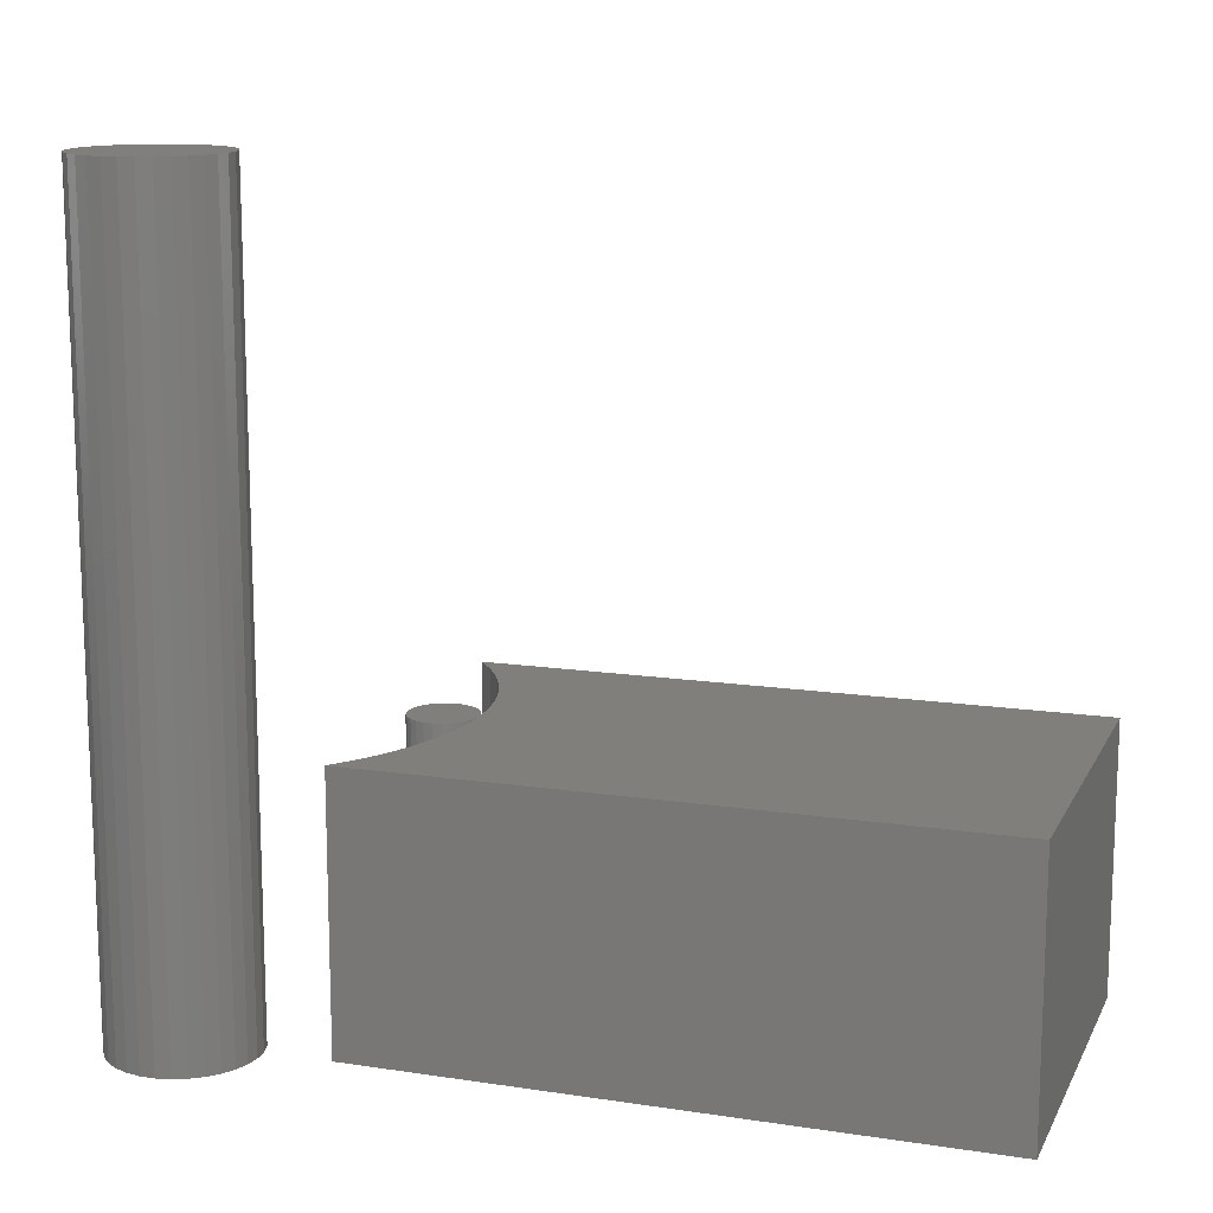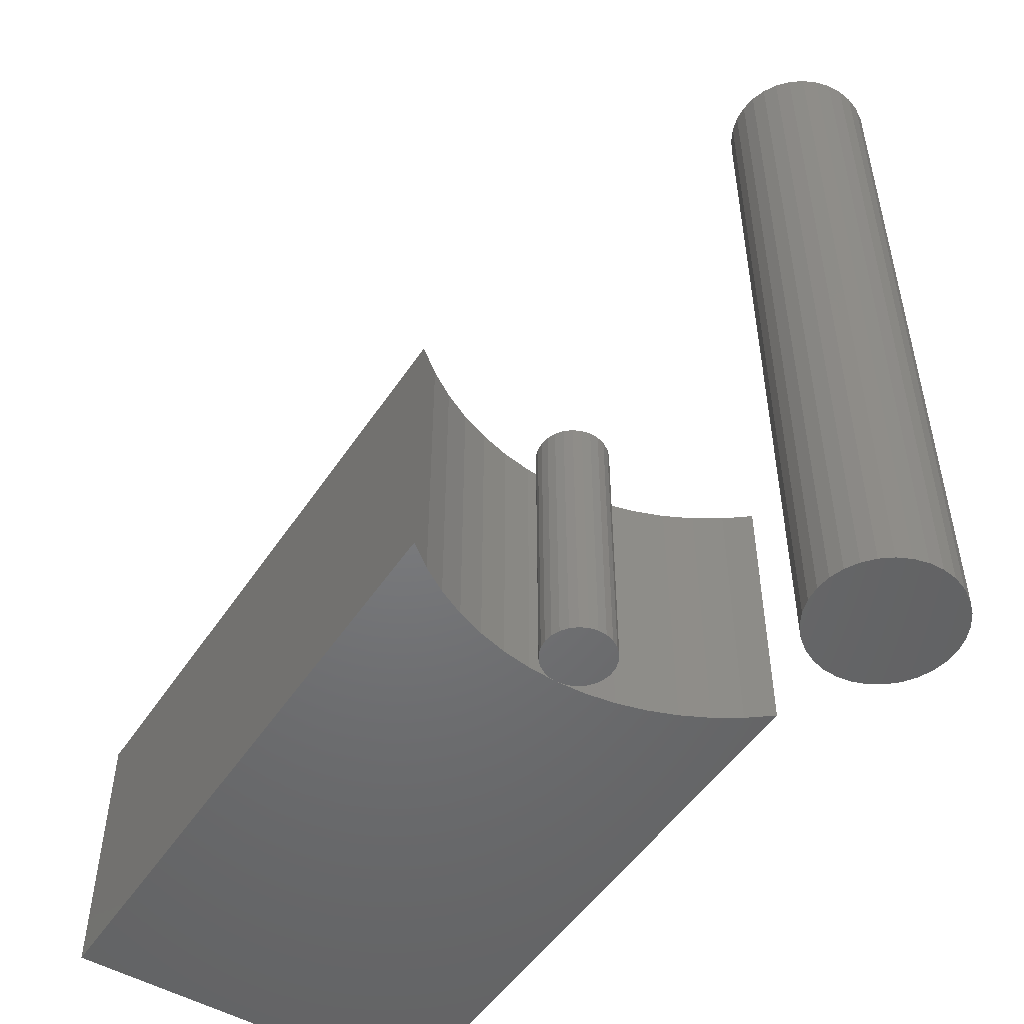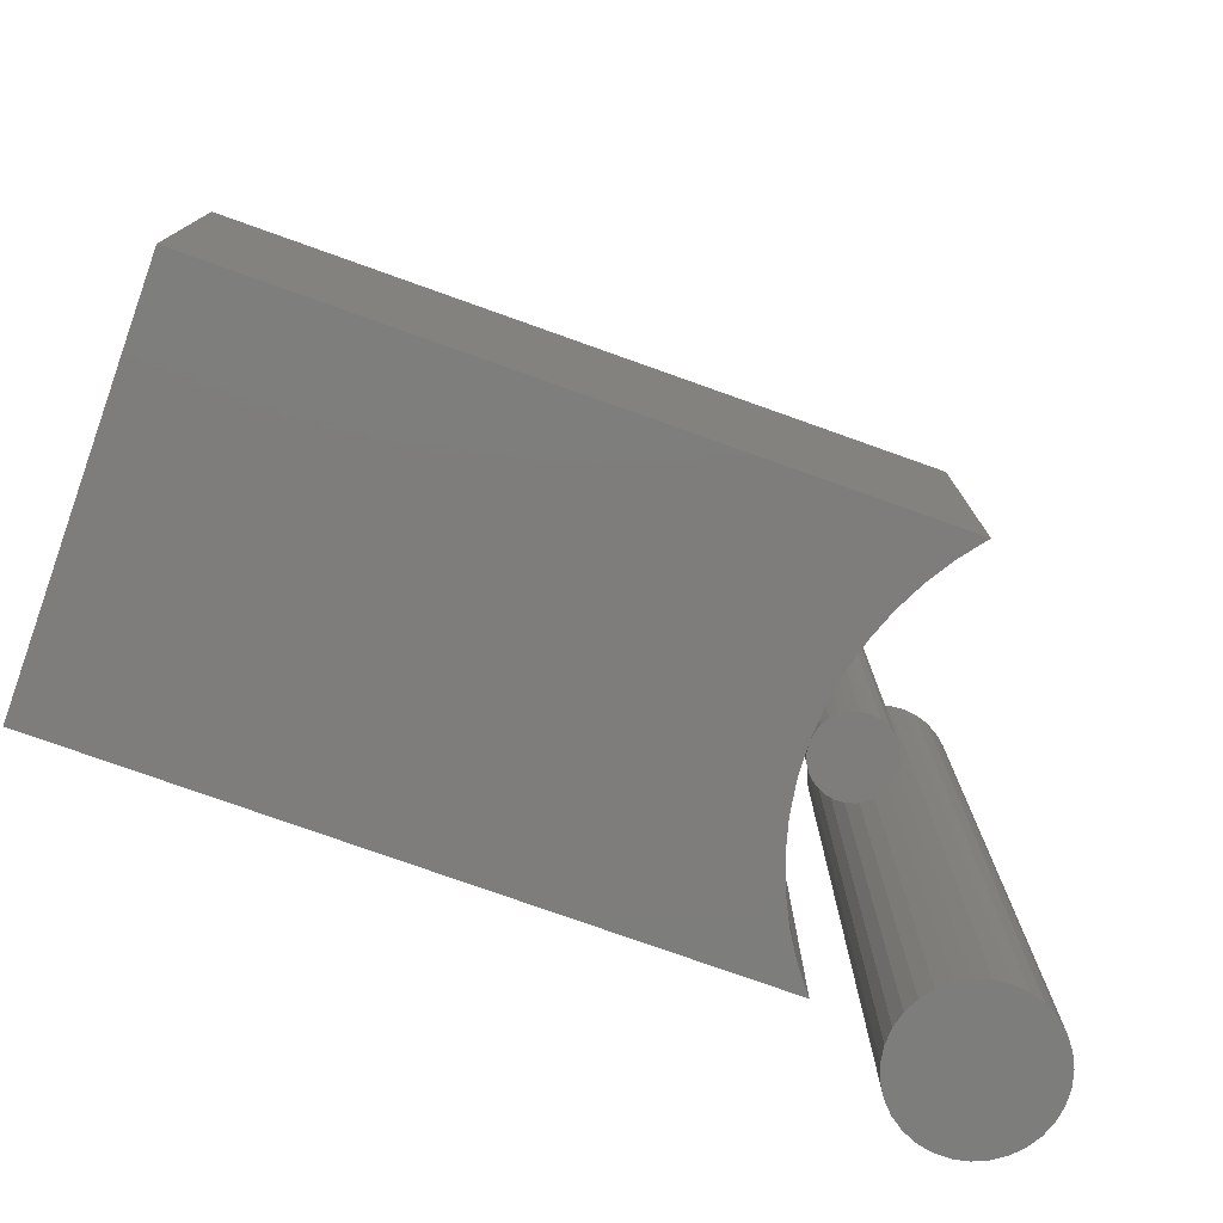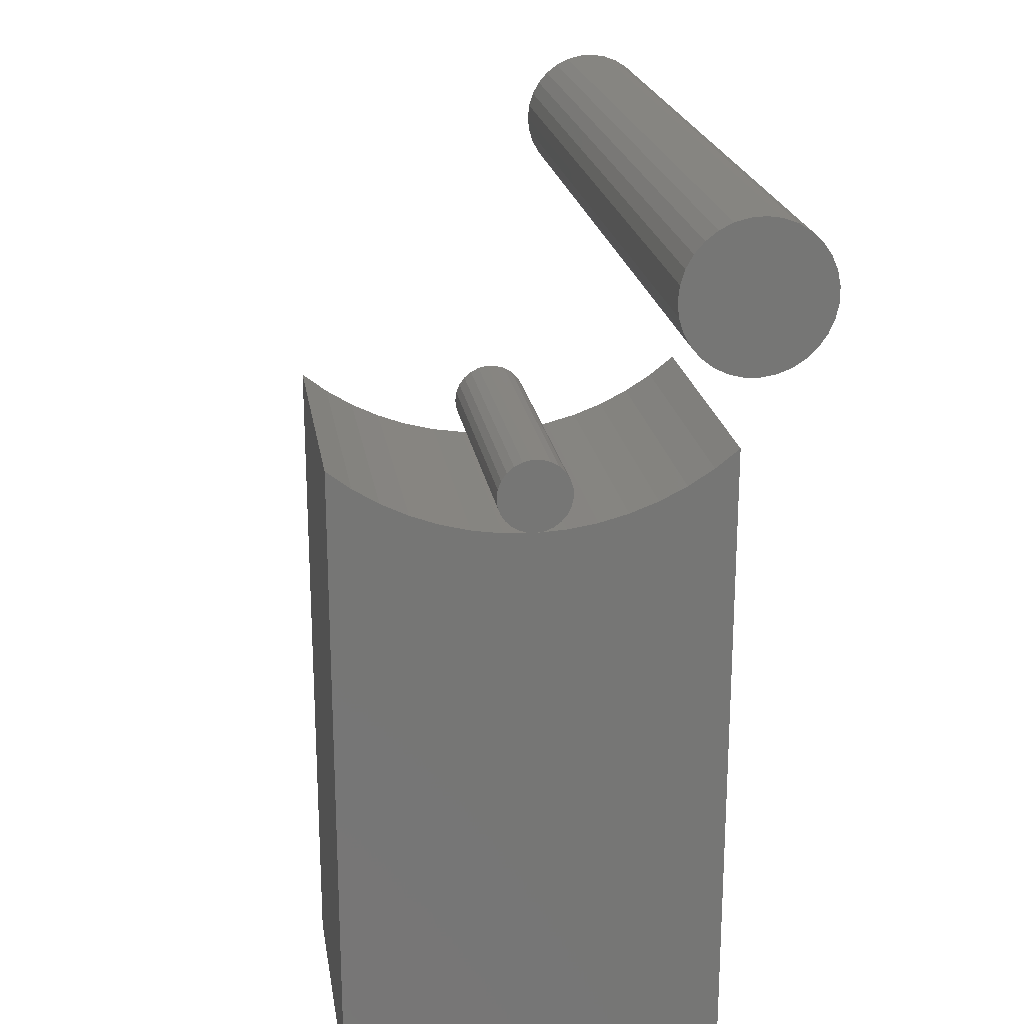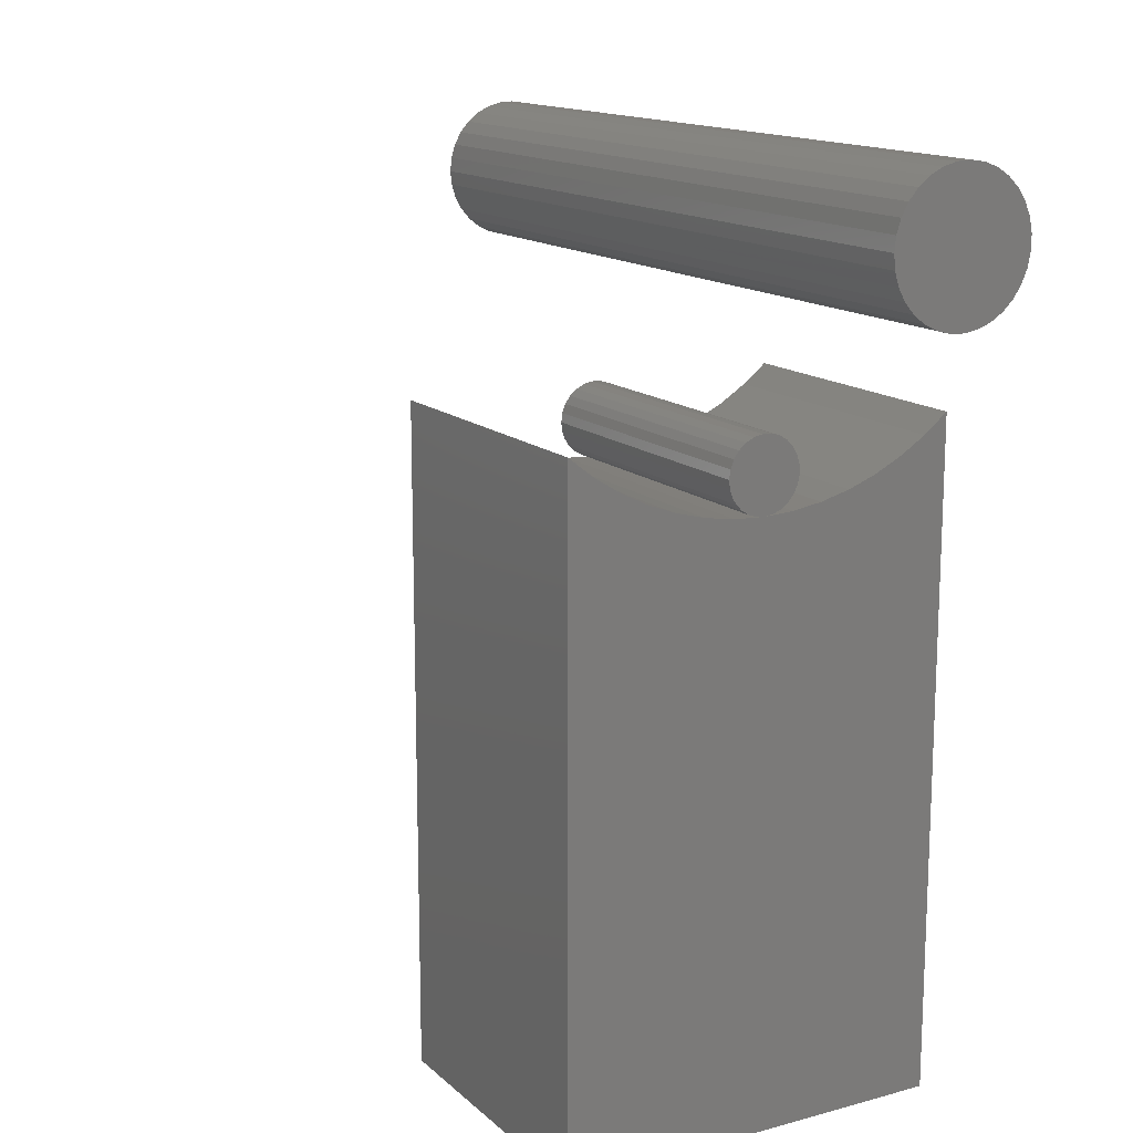
<metadata>
{"format":"stl","ext":"stl","renderer":"f3d","projection":"perspective","resolution":1024,"background":"white","views":[{"elev":13.6,"azim":-71.2,"up":"+Z"},{"elev":-50.3,"azim":147.5,"up":"+Z"},{"elev":-77.1,"azim":70.4,"up":"+Z"},{"elev":21.6,"azim":171.0,"up":"+Y"},{"elev":14.7,"azim":150.1,"up":"+Y"}]}
</metadata>
<code>
# stl→obj: 219 verts, 432 faces
v 0.05894 -0.01353 -0.01587
v 0.06085 -0.03228 0.9841
v 0.06085 -0.03228 -0.01587
v 0.05894 -0.01353 0.9841
v 0.0533 0.004448 -0.01587
v 0.0533 0.004448 0.9841
v 0.04416 0.02092 -0.01587
v 0.04416 0.02092 0.9841
v 0.03188 0.03522 -0.01587
v 0.03188 0.03522 0.9841
v 0.01698 0.04675 -0.01587
v 0.01698 0.04675 0.9841
v 6.655e-05 0.05505 0.9841
v 6.655e-05 0.05505 -0.01587
v -0.01817 0.05977 -0.01587
v -0.01817 0.05977 0.9841
v -0.03699 0.06073 -0.01587
v -0.03699 0.06073 0.9841
v -0.05562 0.05787 -0.01587
v -0.05562 0.05787 0.9841
v -0.07329 0.05133 0.9841
v -0.07329 0.05133 -0.01587
v -0.08928 0.04136 -0.01587
v -0.08928 0.04136 0.9841
v -0.1029 0.02838 0.9841
v -0.1029 0.02838 -0.01587
v -0.1137 0.01292 -0.01587
v -0.1137 0.01292 0.9841
v -0.1211 -0.004398 0.9841
v -0.1211 -0.004398 -0.01587
v -0.1249 -0.02285 -0.01587
v -0.1249 -0.02285 0.9841
v -0.1249 -0.0417 0.9841
v -0.1249 -0.0417 -0.01587
v -0.1211 -0.06015 -0.01587
v -0.1211 -0.06015 0.9841
v -0.1137 -0.07747 -0.01587
v -0.1137 -0.07747 0.9841
v -0.1029 -0.09293 0.9841
v -0.1029 -0.09293 -0.01587
v -0.08928 -0.1059 -0.01587
v -0.08928 -0.1059 0.9841
v -0.07329 -0.1159 -0.01587
v -0.07329 -0.1159 0.9841
v -0.05562 -0.1224 -0.01587
v -0.05562 -0.1224 0.9841
v -0.03699 -0.1253 -0.01587
v -0.03699 -0.1253 0.9841
v -0.01817 -0.1243 -0.01587
v -0.01817 -0.1243 0.9841
v 6.655e-05 -0.1196 -0.01587
v 6.655e-05 -0.1196 0.9841
v 0.01698 -0.1113 -0.01587
v 0.01698 -0.1113 0.9841
v 0.03188 -0.09977 0.9841
v 0.03188 -0.09977 -0.01587
v 0.04416 -0.08547 0.9841
v 0.04416 -0.08547 -0.01587
v 0.0533 -0.069 -0.01587
v 0.0533 -0.069 0.9841
v 0.05894 -0.05102 -0.01587
v 0.05894 -0.05102 0.9841
v 0.06085 -0.03228 -0.03175
v 0.05894 -0.01353 -0.03175
v 0.0533 0.004448 -0.03175
v 0.04416 0.02092 -0.03175
v 0.03188 0.03522 -0.03175
v 0.01698 0.04675 -0.03175
v 6.655e-05 0.05505 -0.03175
v -0.01817 0.05977 -0.03175
v -0.03699 0.06073 -0.03175
v -0.05562 0.05787 -0.03175
v -0.07329 0.05133 -0.03175
v -0.08928 0.04136 -0.03175
v -0.1029 0.02838 -0.03175
v -0.1137 0.01292 -0.03175
v -0.1211 -0.004398 -0.03175
v -0.1249 -0.02285 -0.03175
v -0.1249 -0.0417 -0.03175
v -0.1211 -0.06015 -0.03175
v -0.1137 -0.07747 -0.03175
v -0.1029 -0.09293 -0.03175
v -0.08928 -0.1059 -0.03175
v -0.07329 -0.1159 -0.03175
v -0.05562 -0.1224 -0.03175
v -0.03699 -0.1253 -0.03175
v -0.01817 -0.1243 -0.03175
v 6.655e-05 -0.1196 -0.03175
v 0.01698 -0.1113 -0.03175
v 0.03188 -0.09977 -0.03175
v 0.04416 -0.08547 -0.03175
v 0.0533 -0.069 -0.03175
v 0.05894 -0.05102 -0.03175
v 0.4566 -1.009 -0.01587
v -0.01746 -1.009 0.3175
v -0.01746 -1.009 -0.01587
v 0.4566 -1.009 0.3175
v -0.01746 -0.209 0.3175
v -0.01746 -0.209 -0.01587
v 0.4566 -0.209 -0.01587
v 0.4566 -0.209 0.3175
v -0.01746 -1.009 -0.03175
v 0.4566 -1.009 -0.03175
v 0.01158 -0.2318 0.3175
v 0.0428 -0.2516 0.3175
v 0.07587 -0.268 0.3175
v 0.1105 -0.281 0.3175
v 0.1462 -0.2903 0.3175
v 0.1827 -0.296 0.3175
v 0.2196 -0.2979 0.3175
v 0.2565 -0.296 0.3175
v 0.293 -0.2903 0.3175
v 0.3287 -0.281 0.3175
v 0.3633 -0.268 0.3175
v 0.3964 -0.2516 0.3175
v 0.4276 -0.2318 0.3175
v 0.1827 -0.296 -0.01587
v 0.2196 -0.2979 -0.01587
v 0.1462 -0.2903 -0.01587
v 0.1105 -0.281 -0.01587
v 0.07587 -0.268 -0.01587
v 0.0428 -0.2516 -0.01587
v 0.01158 -0.2318 -0.01587
v -0.01746 -0.209 -0.03175
v 0.4276 -0.2318 -0.01587
v 0.3964 -0.2516 -0.01587
v 0.3633 -0.268 -0.01587
v 0.3287 -0.281 -0.01587
v 0.293 -0.2903 -0.01587
v 0.2565 -0.296 -0.01587
v 0.4566 -0.209 -0.03175
v 0.01158 -0.2318 -0.03175
v 0.0428 -0.2516 -0.03175
v 0.07587 -0.268 -0.03175
v 0.1105 -0.281 -0.03175
v 0.1462 -0.2903 -0.03175
v 0.1827 -0.296 -0.03175
v 0.2196 -0.2979 -0.03175
v 0.2565 -0.296 -0.03175
v 0.293 -0.2903 -0.03175
v 0.3287 -0.281 -0.03175
v 0.3633 -0.268 -0.03175
v 0.3964 -0.2516 -0.03175
v 0.4276 -0.2318 -0.03175
v 0.2627 -0.2425 -0.01587
v 0.264 -0.2534 0.3175
v 0.264 -0.2534 -0.01587
v 0.2627 -0.2425 0.3175
v 0.2587 -0.2323 -0.01587
v 0.2587 -0.2323 0.3175
v 0.2523 -0.2233 -0.01587
v 0.2523 -0.2233 0.3175
v 0.2439 -0.2162 -0.01587
v 0.2439 -0.2162 0.3175
v 0.234 -0.2114 -0.01587
v 0.234 -0.2114 0.3175
v 0.2232 -0.2091 -0.01587
v 0.2232 -0.2091 0.3175
v 0.2123 -0.2096 -0.01587
v 0.2123 -0.2096 0.3175
v 0.2017 -0.2127 -0.01587
v 0.2017 -0.2127 0.3175
v 0.1923 -0.2184 -0.01587
v 0.1923 -0.2184 0.3175
v 0.1845 -0.2261 0.3175
v 0.1845 -0.2261 -0.01587
v 0.1789 -0.2356 0.3175
v 0.1789 -0.2356 -0.01587
v 0.1757 -0.2461 -0.01587
v 0.1757 -0.2461 0.3175
v 0.1753 -0.2571 -0.01587
v 0.1753 -0.2571 0.3175
v 0.1775 -0.2679 -0.01587
v 0.1775 -0.2679 0.3175
v 0.1824 -0.2777 -0.01587
v 0.1824 -0.2777 0.3175
v 0.1895 -0.2861 -0.01587
v 0.1895 -0.2861 0.3175
v 0.1984 -0.2925 0.3175
v 0.1984 -0.2925 -0.01587
v 0.2087 -0.2965 -0.01587
v 0.2087 -0.2965 0.3175
v 0.2295 -0.2968 -0.01587
v 0.2295 -0.2968 0.3175
v 0.2389 -0.2935 -0.01587
v 0.2389 -0.2935 0.3175
v 0.2473 -0.2882 -0.01587
v 0.2473 -0.2882 0.3175
v 0.2543 -0.2811 -0.01587
v 0.2543 -0.2811 0.3175
v 0.2596 -0.2727 -0.01587
v 0.2596 -0.2727 0.3175
v 0.2629 -0.2633 -0.01587
v 0.2629 -0.2633 0.3175
v 0.264 -0.2534 -0.03175
v 0.2627 -0.2425 -0.03175
v 0.2587 -0.2323 -0.03175
v 0.2523 -0.2233 -0.03175
v 0.2439 -0.2162 -0.03175
v 0.234 -0.2114 -0.03175
v 0.2232 -0.2091 -0.03175
v 0.2123 -0.2096 -0.03175
v 0.2017 -0.2127 -0.03175
v 0.1923 -0.2184 -0.03175
v 0.1845 -0.2261 -0.03175
v 0.1789 -0.2356 -0.03175
v 0.1757 -0.2461 -0.03175
v 0.1753 -0.2571 -0.03175
v 0.1775 -0.2679 -0.03175
v 0.1824 -0.2777 -0.03175
v 0.1895 -0.2861 -0.03175
v 0.1984 -0.2925 -0.03175
v 0.2087 -0.2965 -0.03175
v 0.2295 -0.2968 -0.03175
v 0.2389 -0.2935 -0.03175
v 0.2473 -0.2882 -0.03175
v 0.2543 -0.2811 -0.03175
v 0.2596 -0.2727 -0.03175
v 0.2629 -0.2633 -0.03175
f 1 2 3
f 1 4 2
f 5 6 4
f 5 4 1
f 7 8 6
f 7 6 5
f 9 10 8
f 9 8 7
f 11 12 10
f 11 13 12
f 11 10 9
f 14 13 11
f 15 16 13
f 15 13 14
f 17 18 16
f 17 16 15
f 19 18 17
f 19 20 18
f 19 21 20
f 22 21 19
f 23 21 22
f 23 24 21
f 23 25 24
f 26 25 23
f 27 28 25
f 27 25 26
f 27 29 28
f 30 29 27
f 31 32 29
f 31 33 32
f 31 29 30
f 34 33 31
f 35 36 33
f 35 33 34
f 37 38 36
f 37 39 38
f 37 36 35
f 40 39 37
f 41 42 39
f 41 39 40
f 43 44 42
f 43 42 41
f 45 46 44
f 45 44 43
f 47 48 46
f 47 46 45
f 49 50 48
f 49 48 47
f 51 52 50
f 51 50 49
f 53 54 52
f 53 55 54
f 53 52 51
f 56 57 55
f 56 55 53
f 58 57 56
f 59 60 57
f 59 57 58
f 61 62 60
f 61 60 59
f 3 2 62
f 3 62 61
f 1 3 63
f 1 63 64
f 5 64 65
f 5 1 64
f 7 65 66
f 7 5 65
f 9 66 67
f 9 7 66
f 11 67 68
f 11 9 67
f 14 68 69
f 14 11 68
f 15 69 70
f 15 14 69
f 17 70 71
f 17 15 70
f 19 17 71
f 19 71 72
f 22 19 72
f 22 72 73
f 23 73 74
f 23 22 73
f 26 74 75
f 26 23 74
f 27 75 76
f 27 26 75
f 30 76 77
f 30 27 76
f 31 77 78
f 31 30 77
f 34 78 79
f 34 31 78
f 35 79 80
f 35 34 79
f 37 80 81
f 37 35 80
f 40 81 82
f 40 37 81
f 41 82 83
f 41 40 82
f 43 83 84
f 43 41 83
f 45 84 85
f 45 43 84
f 47 85 86
f 47 45 85
f 49 86 87
f 49 47 86
f 51 87 88
f 51 49 87
f 53 88 89
f 53 51 88
f 56 89 90
f 56 53 89
f 58 90 91
f 58 56 90
f 59 91 92
f 59 58 91
f 61 92 93
f 61 59 92
f 3 93 63
f 3 61 93
f 10 2 4
f 10 4 6
f 10 6 8
f 10 12 13
f 10 13 16
f 10 16 18
f 10 18 20
f 10 20 21
f 10 21 24
f 10 24 25
f 10 25 28
f 10 28 29
f 10 29 32
f 10 32 33
f 10 33 36
f 10 36 38
f 10 38 39
f 10 39 42
f 10 42 44
f 10 44 46
f 10 46 48
f 10 48 50
f 10 50 52
f 10 52 54
f 10 54 55
f 10 55 57
f 10 57 60
f 10 60 62
f 10 62 2
f 67 64 63
f 67 65 64
f 67 66 65
f 67 69 68
f 67 70 69
f 67 71 70
f 67 72 71
f 67 73 72
f 67 74 73
f 67 75 74
f 67 76 75
f 67 77 76
f 67 78 77
f 67 79 78
f 67 80 79
f 67 81 80
f 67 82 81
f 67 83 82
f 67 84 83
f 67 85 84
f 67 86 85
f 67 87 86
f 67 88 87
f 67 89 88
f 67 90 89
f 67 91 90
f 67 92 91
f 67 93 92
f 67 63 93
f 94 95 96
f 94 97 95
f 96 98 99
f 96 95 98
f 100 97 94
f 100 101 97
f 94 96 102
f 94 102 103
f 104 98 95
f 105 104 95
f 106 105 95
f 107 106 95
f 108 107 95
f 109 108 95
f 110 95 97
f 110 109 95
f 111 110 97
f 112 111 97
f 113 112 97
f 114 113 97
f 115 114 97
f 116 115 97
f 101 116 97
f 117 110 118
f 117 109 110
f 119 108 109
f 119 109 117
f 120 107 108
f 120 108 119
f 121 106 107
f 121 107 120
f 122 105 106
f 122 106 121
f 123 104 105
f 123 105 122
f 99 98 104
f 99 104 123
f 96 99 124
f 96 124 102
f 125 101 100
f 125 116 101
f 126 115 116
f 126 116 125
f 127 114 115
f 127 115 126
f 128 113 114
f 128 114 127
f 129 112 113
f 129 113 128
f 130 111 112
f 130 112 129
f 118 110 111
f 118 111 130
f 100 94 103
f 100 103 131
f 132 102 124
f 133 102 132
f 134 102 133
f 135 102 134
f 136 102 135
f 137 102 136
f 138 103 102
f 138 102 137
f 139 103 138
f 140 103 139
f 141 103 140
f 142 103 141
f 143 103 142
f 144 103 143
f 131 103 144
f 117 118 138
f 117 138 137
f 119 137 136
f 119 117 137
f 120 136 135
f 120 119 136
f 121 135 134
f 121 120 135
f 122 134 133
f 122 121 134
f 123 133 132
f 123 122 133
f 99 132 124
f 99 123 132
f 125 100 131
f 125 131 144
f 126 144 143
f 126 125 144
f 127 143 142
f 127 126 143
f 128 142 141
f 128 127 142
f 129 141 140
f 129 128 141
f 130 140 139
f 130 129 140
f 118 139 138
f 118 130 139
f 145 146 147
f 145 148 146
f 149 150 148
f 149 148 145
f 151 152 150
f 151 150 149
f 153 154 152
f 153 152 151
f 155 156 154
f 155 154 153
f 157 158 156
f 157 156 155
f 159 160 158
f 159 158 157
f 161 162 160
f 161 160 159
f 163 164 162
f 163 165 164
f 163 162 161
f 166 167 165
f 166 165 163
f 168 167 166
f 169 170 167
f 169 167 168
f 171 172 170
f 171 170 169
f 173 174 172
f 173 172 171
f 175 174 173
f 175 176 174
f 177 176 175
f 177 178 176
f 177 179 178
f 180 179 177
f 181 179 180
f 181 182 179
f 118 110 182
f 118 182 181
f 183 110 118
f 183 184 110
f 185 186 184
f 185 184 183
f 187 188 186
f 187 186 185
f 189 190 188
f 189 188 187
f 191 192 190
f 191 190 189
f 193 194 192
f 193 192 191
f 147 146 194
f 147 194 193
f 145 147 195
f 145 195 196
f 149 196 197
f 149 145 196
f 151 197 198
f 151 149 197
f 153 198 199
f 153 151 198
f 155 199 200
f 155 153 199
f 157 200 201
f 157 155 200
f 159 201 202
f 159 157 201
f 161 202 203
f 161 159 202
f 163 203 204
f 163 161 203
f 166 204 205
f 166 163 204
f 168 205 206
f 168 166 205
f 169 206 207
f 169 168 206
f 171 207 208
f 171 169 207
f 173 208 209
f 173 171 208
f 175 173 209
f 175 209 210
f 177 175 210
f 177 210 211
f 180 177 211
f 180 211 212
f 181 180 212
f 181 212 213
f 118 181 213
f 118 213 138
f 152 146 148
f 152 148 150
f 152 154 156
f 152 156 158
f 152 158 160
f 152 160 162
f 152 162 164
f 152 164 165
f 152 165 167
f 152 167 170
f 152 170 172
f 152 172 174
f 152 174 176
f 152 176 178
f 152 178 179
f 152 179 182
f 152 182 110
f 152 110 184
f 152 184 186
f 152 186 188
f 152 188 190
f 152 190 192
f 152 192 194
f 152 194 146
f 183 118 138
f 183 138 214
f 185 214 215
f 185 183 214
f 187 215 216
f 187 185 215
f 189 216 217
f 189 187 216
f 191 217 218
f 191 189 217
f 193 218 219
f 193 191 218
f 147 219 195
f 147 193 219
f 198 196 195
f 198 197 196
f 198 200 199
f 198 201 200
f 198 202 201
f 198 203 202
f 198 204 203
f 198 205 204
f 198 206 205
f 198 207 206
f 198 208 207
f 198 209 208
f 198 210 209
f 198 211 210
f 198 212 211
f 198 213 212
f 198 138 213
f 198 214 138
f 198 215 214
f 198 216 215
f 198 217 216
f 198 218 217
f 198 219 218
f 198 195 219

</code>
